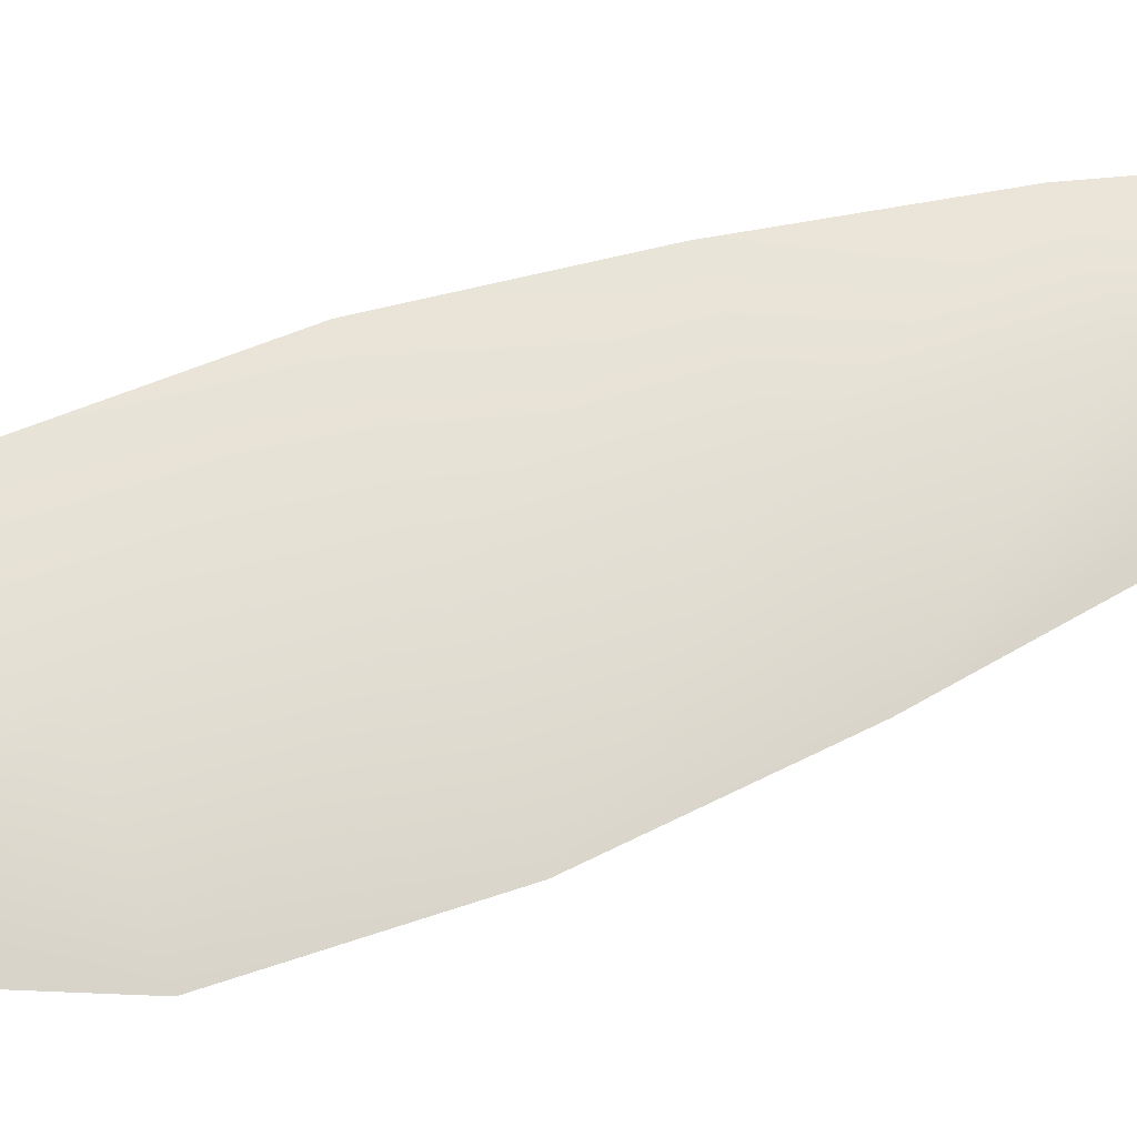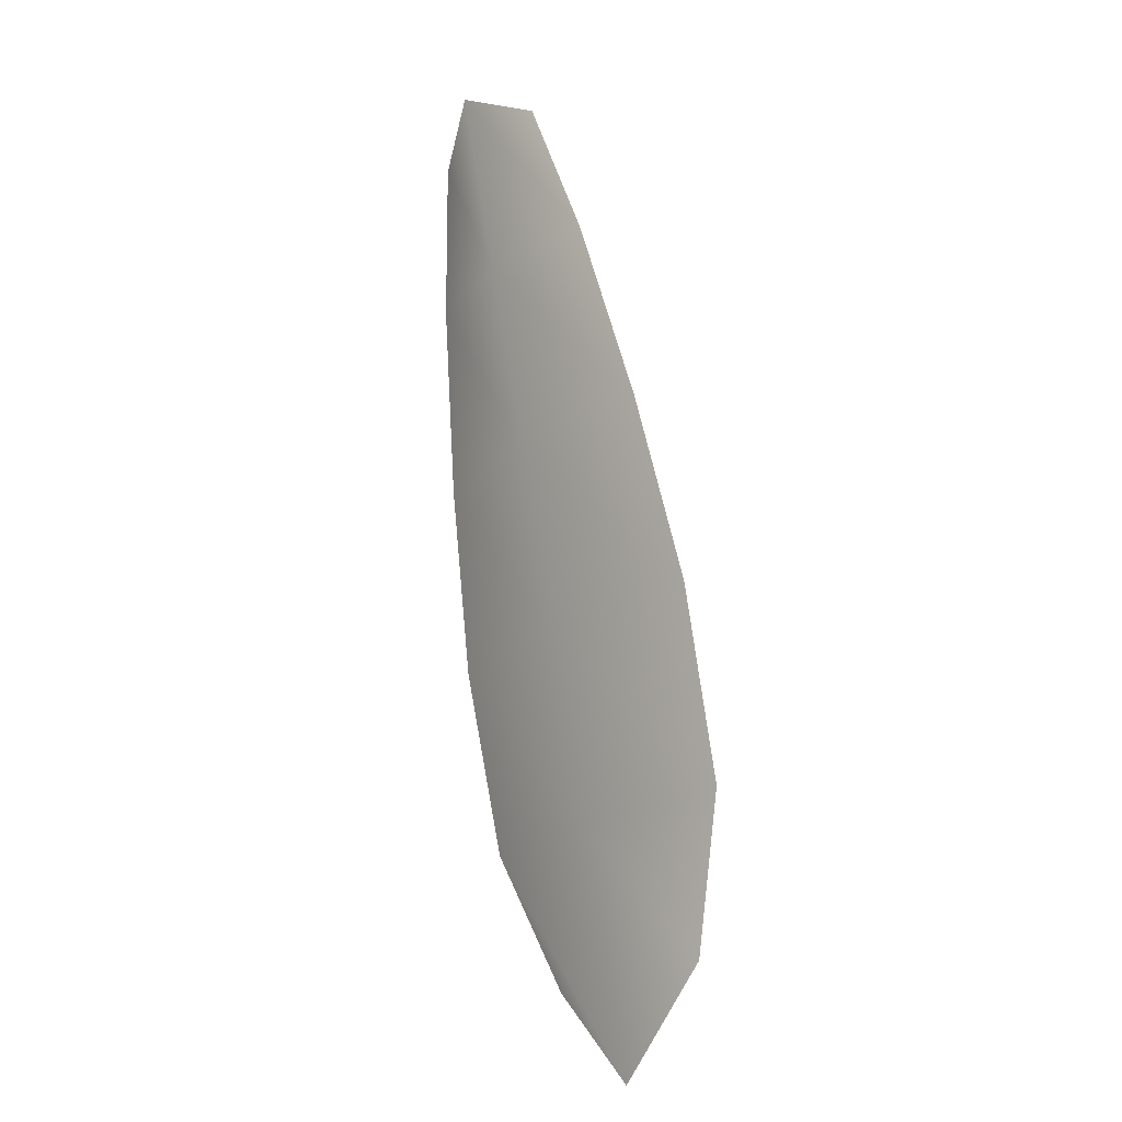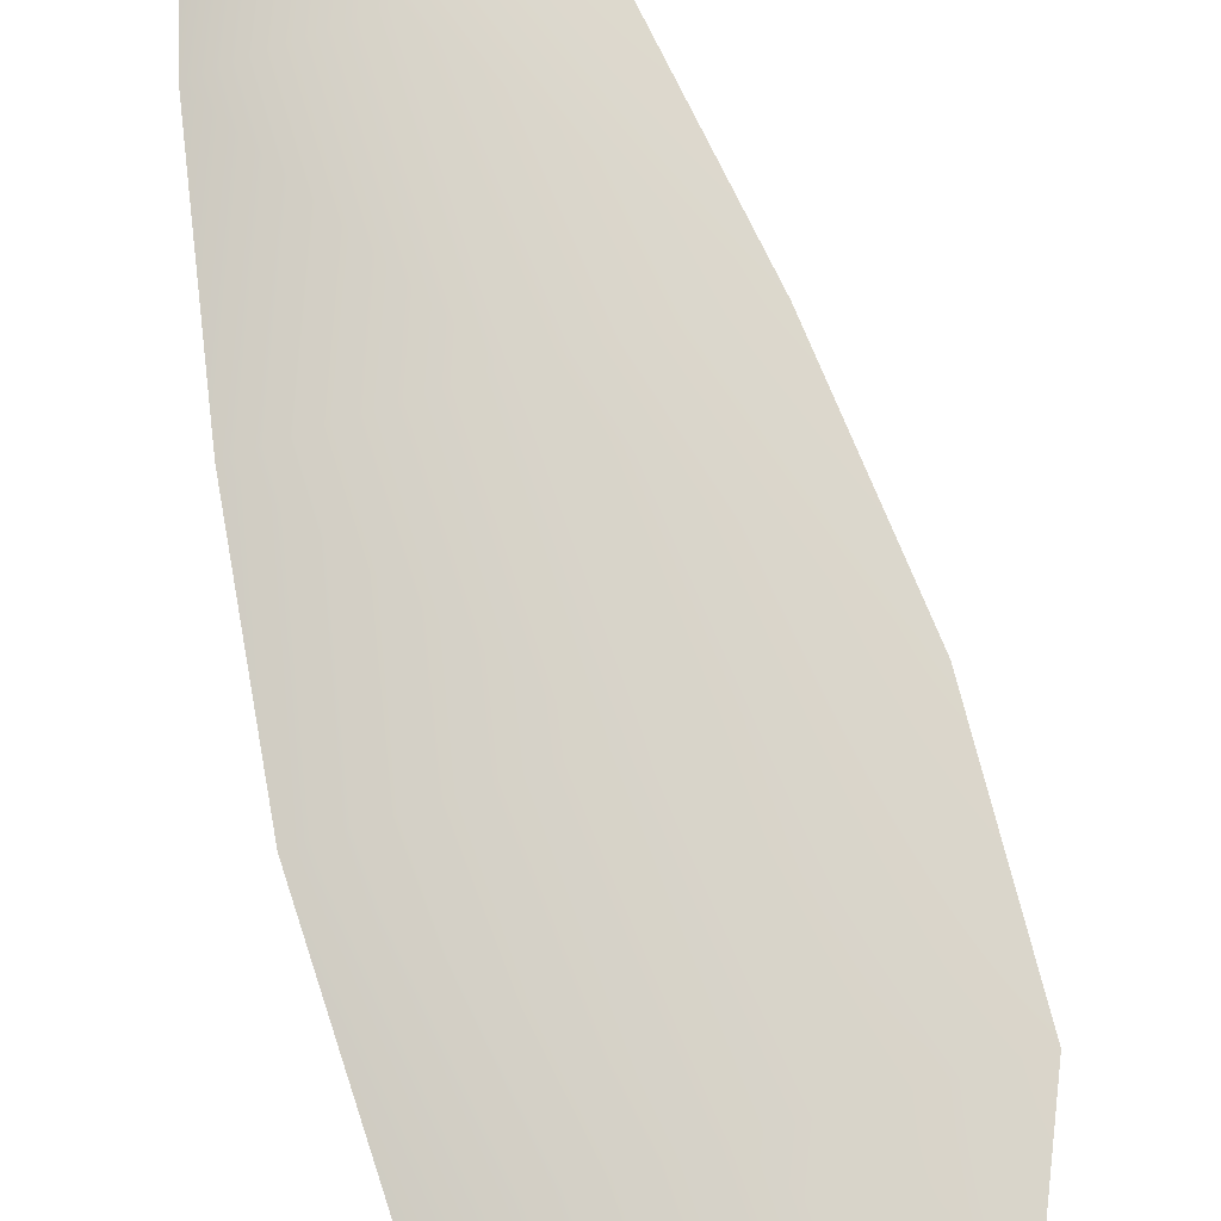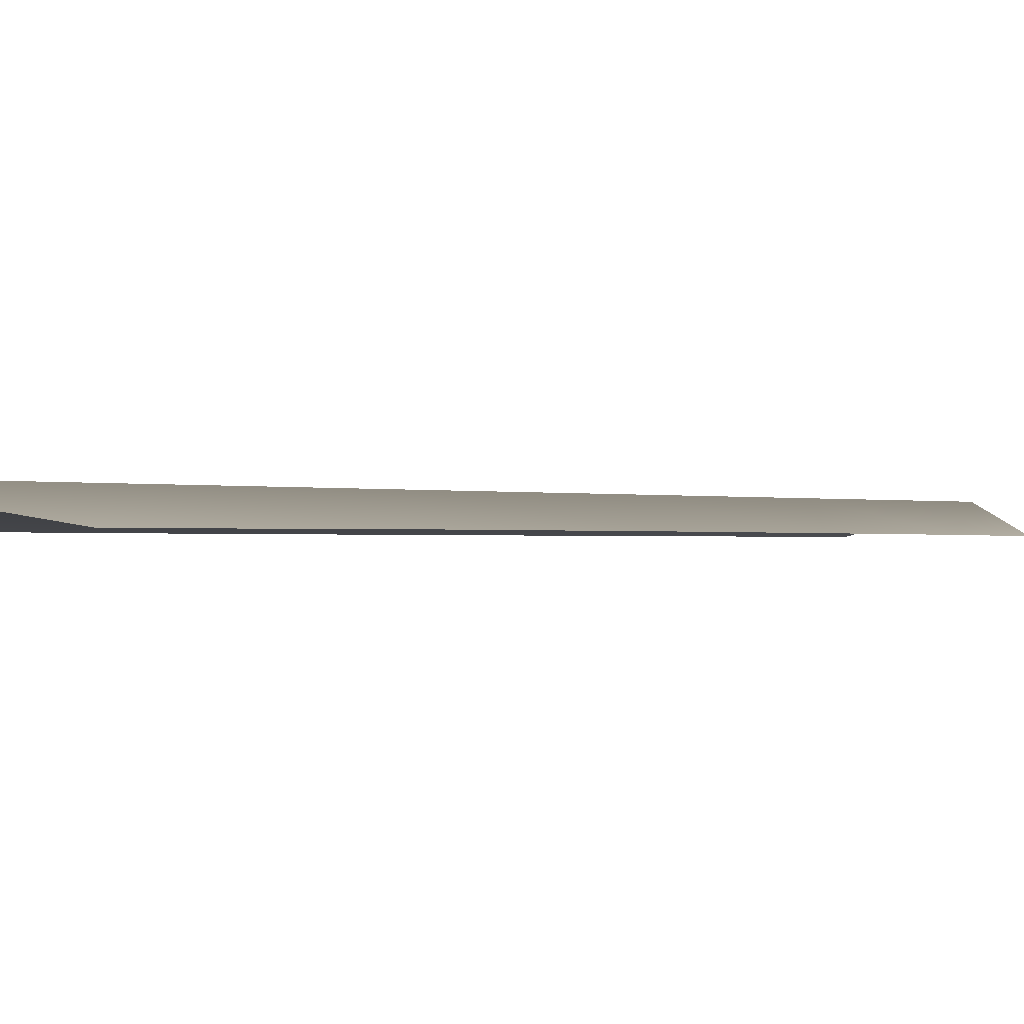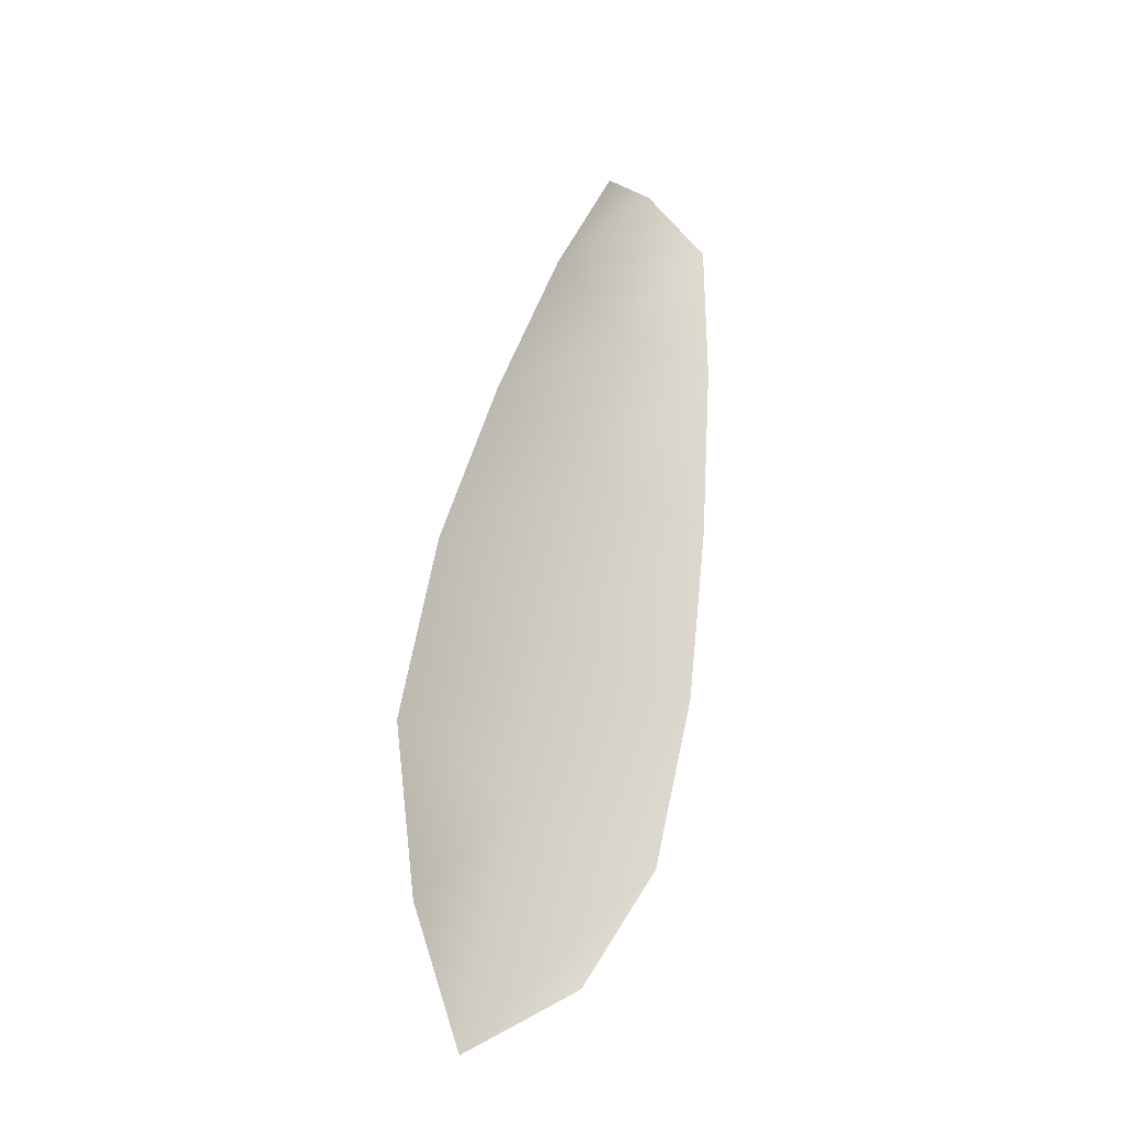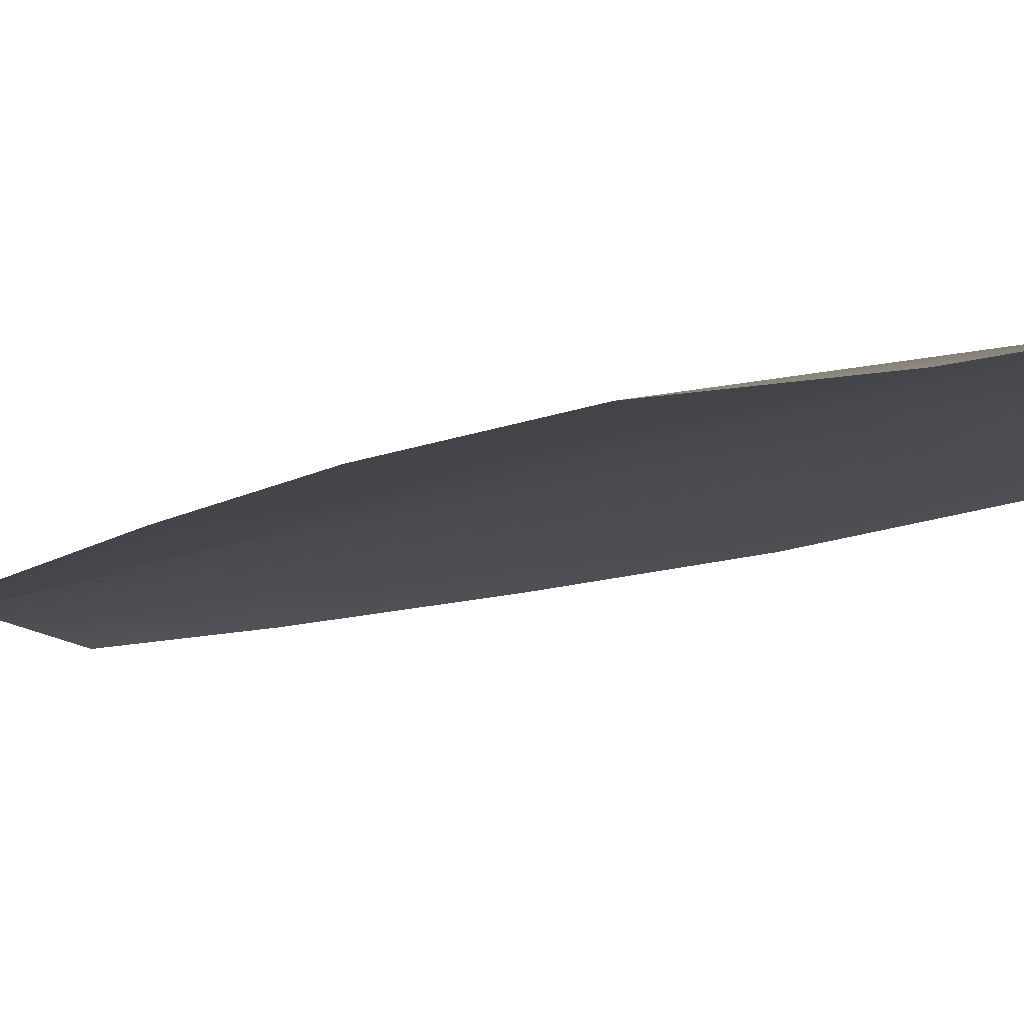
<metadata>
{"format":"obj","ext":"obj","renderer":"f3d","projection":"perspective","resolution":1024,"background":"white","views":[{"elev":66.5,"azim":83.9,"up":"+Z"},{"elev":-4.4,"azim":49.2,"up":"+Y"},{"elev":76.4,"azim":-2.2,"up":"+Z"},{"elev":-0.7,"azim":53.4,"up":"+Z"},{"elev":-24.1,"azim":138.9,"up":"+Y"},{"elev":-12.2,"azim":-29.4,"up":"+Z"}]}
</metadata>
<code>
o feather_flight_tertiary_027
v 0.1028 0.1047 0.02317
v 0.1014 0.1044 0.02317
v 0.1051 0.09644 0.02317
v 0.1032 0.09597 0.02317
v 0.102 0.105 0.0234
v 0.1044 0.09527 0.0234
v 0.1035 0.1034 0.02317
v 0.1043 0.1017 0.02317
v 0.105 0.09986 0.02317
v 0.1054 0.09801 0.02317
v 0.1023 0.09724 0.02317
v 0.1018 0.09907 0.02317
v 0.1015 0.101 0.02317
v 0.1014 0.1029 0.02317
v 0.1024 0.1032 0.0234
v 0.1029 0.1013 0.0234
v 0.1034 0.09946 0.0234
v 0.1038 0.09762 0.0234
f 18 10 3 6
f 11 18 6 4
f 5 1 7 15
f 15 7 8 16
f 16 8 9 17
f 17 9 10 18
f 2 5 15 14
f 14 15 16 13
f 13 16 17 12
f 12 17 18 11

</code>
